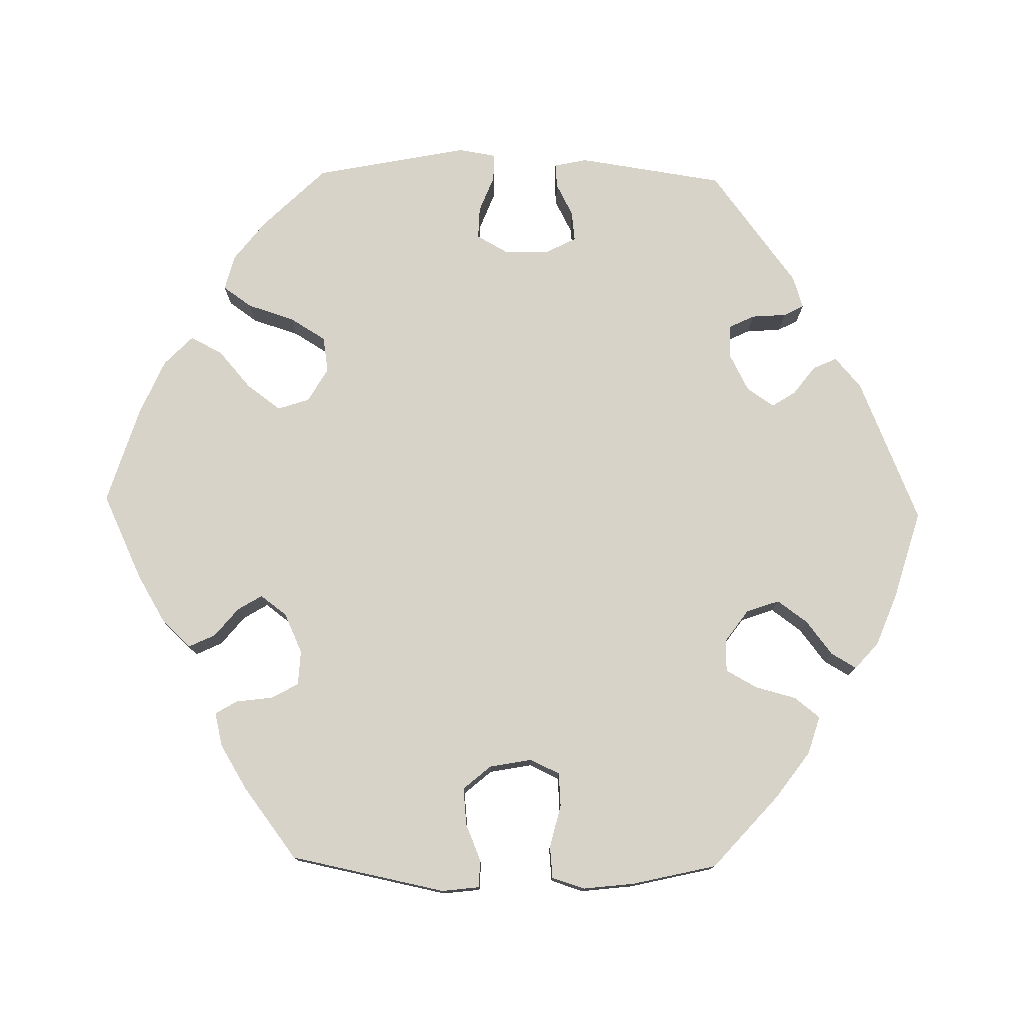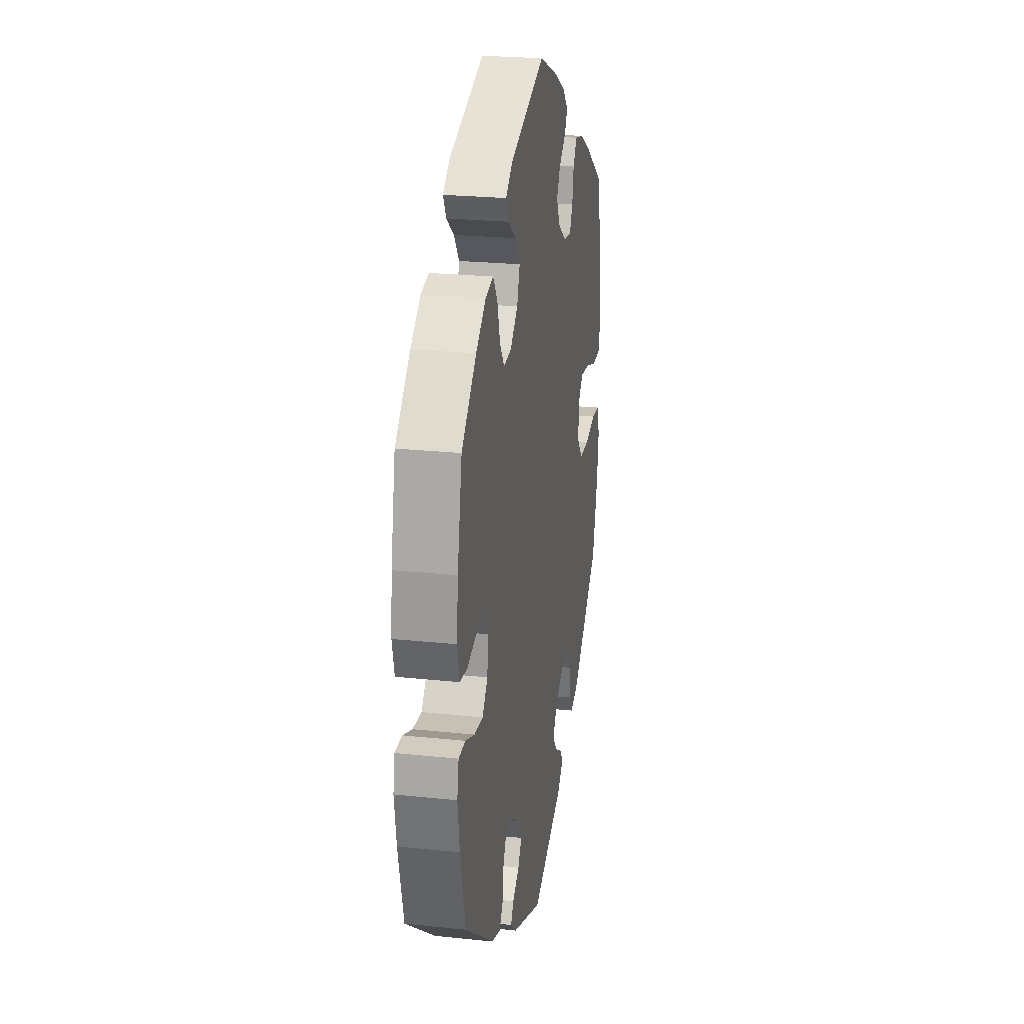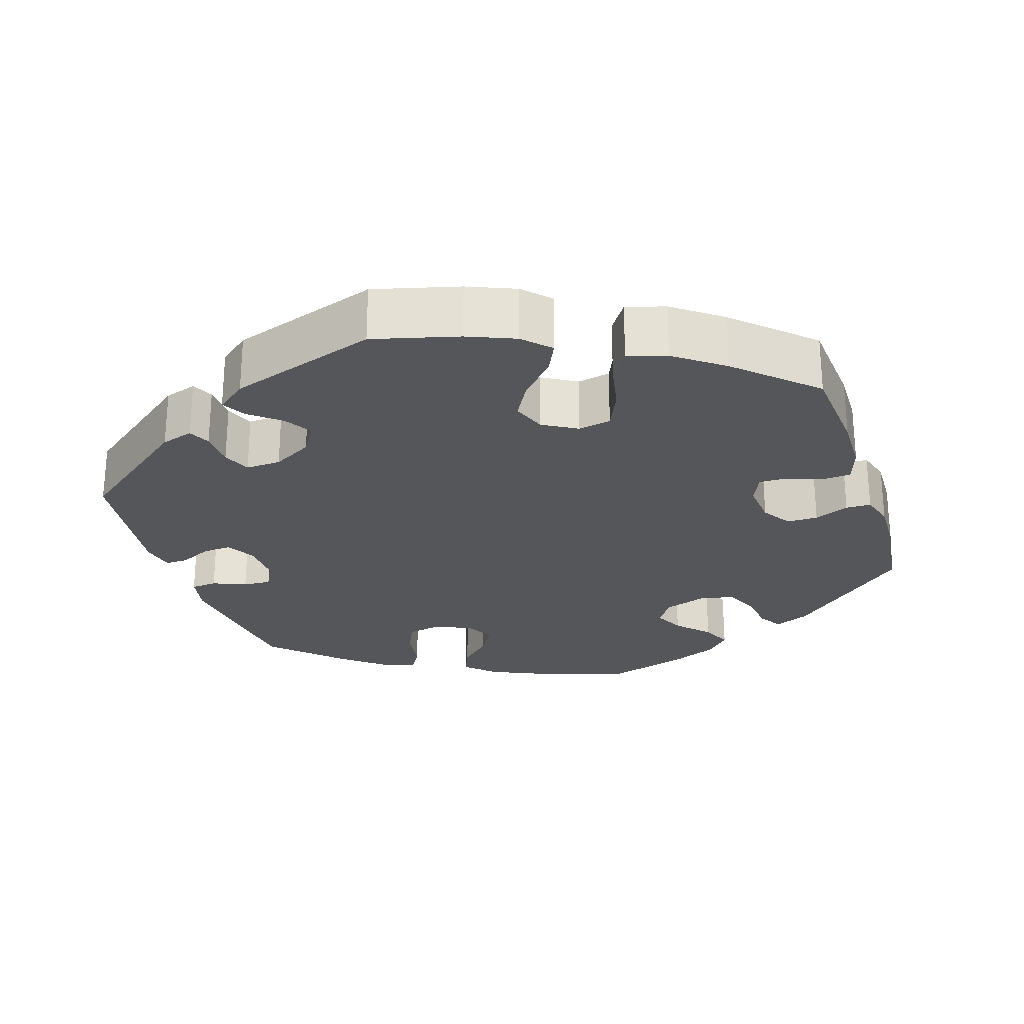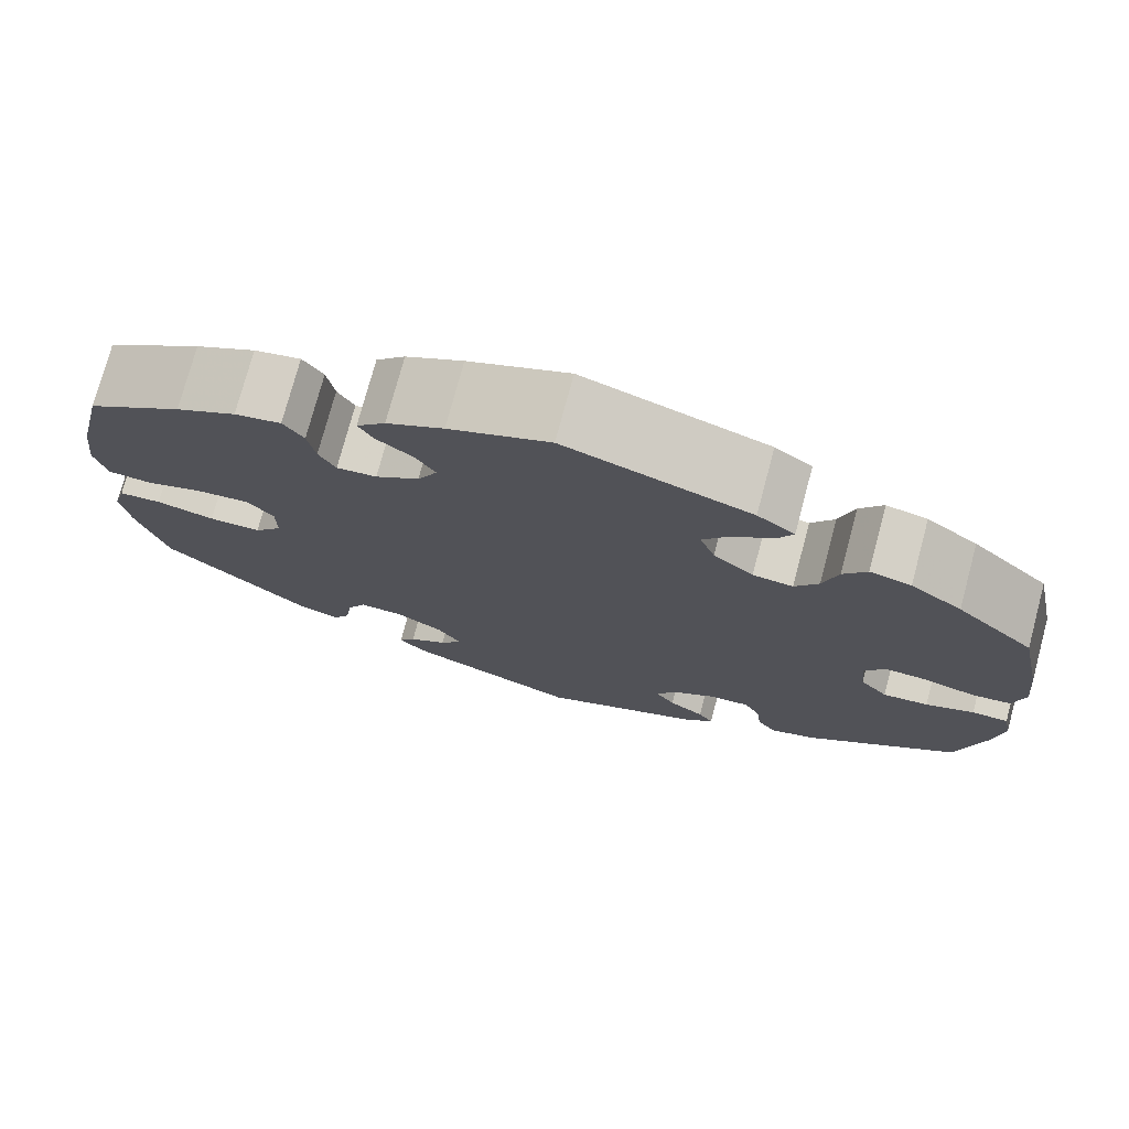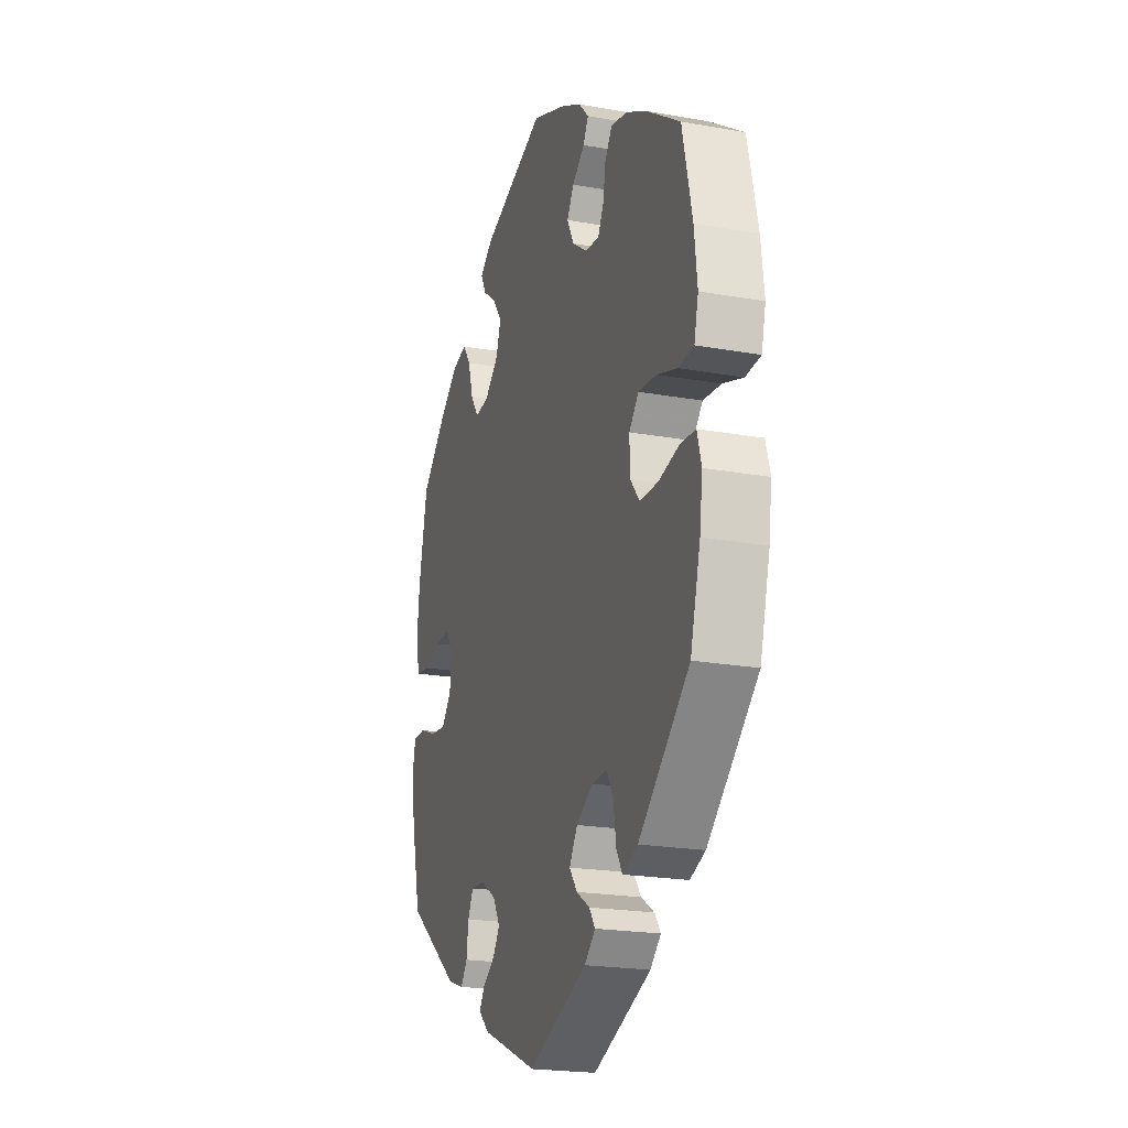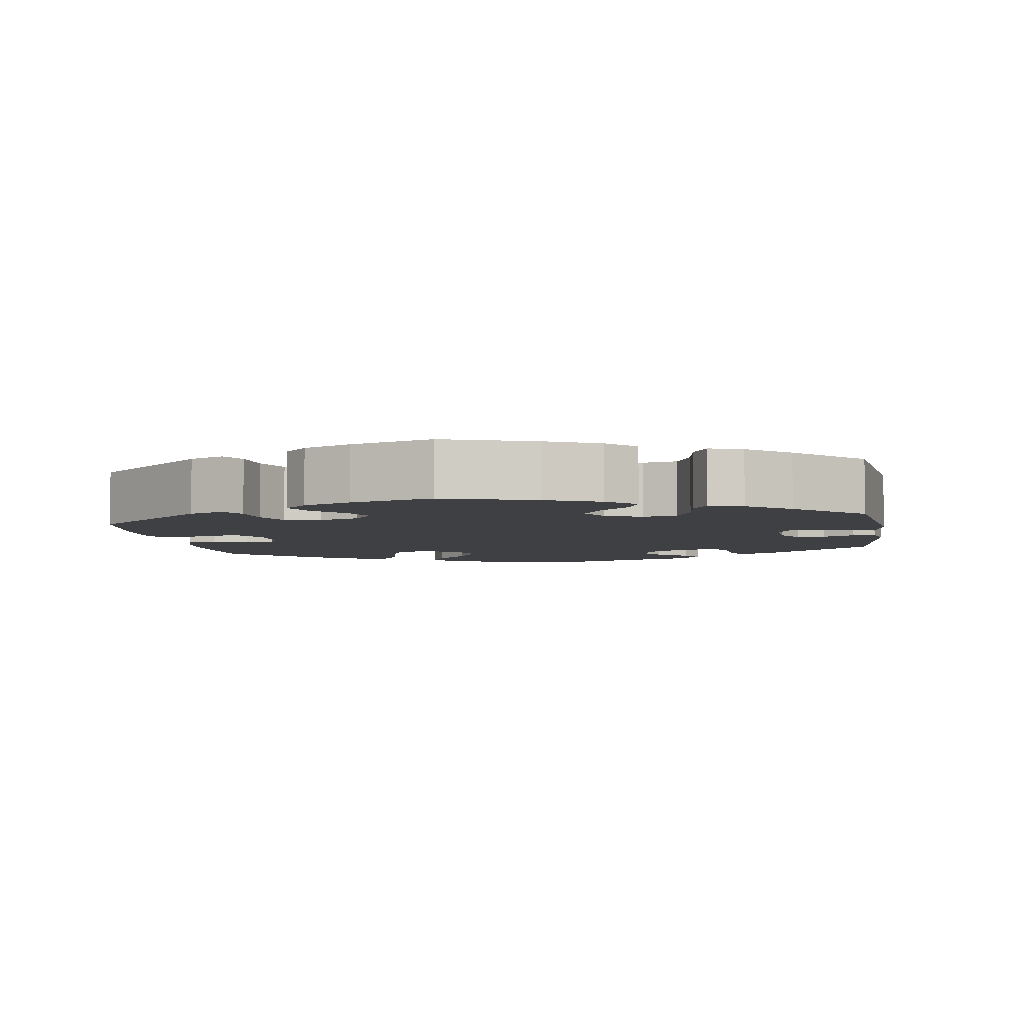
<metadata>
{"format":"obj","ext":"obj","renderer":"f3d","projection":"perspective","resolution":1024,"background":"white","views":[{"elev":77.1,"azim":31.2,"up":"+Y"},{"elev":24.1,"azim":99.9,"up":"+Z"},{"elev":-25.7,"azim":-102.3,"up":"+Y"},{"elev":75.4,"azim":15.0,"up":"+Z"},{"elev":-21.4,"azim":-107.6,"up":"+Z"},{"elev":-5.1,"azim":69.1,"up":"+Y"}]}
</metadata>
<code>
v 0.198 0.07 0.511
v 0.238 0.07 0.481
v 0.221 0.07 0.449
v 0.179 0.07 0.417
v 0.15 0.07 0.377
v 0.166 0.07 0.332
v 0.209 0.07 0.295
v 0.252 0.07 0.291
v 0.277 0.07 0.328
v 0.293 0.07 0.383
v 0.318 0.07 0.418
v 0.362 0.07 0.408
v 0.417 0.07 0.367
v 0.5 0.07 0.289
v 0.526 0.07 0.163
v 0.534 0.07 0.087
v 0.522 0.07 0.036
v 0.48 0.07 0.03
v 0.426 0.07 0.045
v 0.379 0.07 0.046
v 0.357 0.07 0.01
v 0.362 0.07 -0.042
v 0.392 0.07 -0.077
v 0.441 0.07 -0.072
v 0.493 0.07 -0.051
v 0.532 0.07 -0.051
v 0.541 0.07 -0.097
v 0.53 0.07 -0.169
v 0.501 0.07 -0.288
v 0.337 0.07 -0.413
v 0.287 0.07 -0.43
v 0.267 0.07 -0.402
v 0.261 0.07 -0.355
v 0.244 0.07 -0.322
v 0.201 0.07 -0.325
v 0.154 0.07 -0.355
v 0.132 0.07 -0.393
v 0.153 0.07 -0.424
v 0.191 0.07 -0.45
v 0.207 0.07 -0.475
v 0.174 0.07 -0.505
v 0.001 0.07 -0.578
v -0.18 0.07 -0.506
v -0.213 0.07 -0.476
v -0.195 0.07 -0.45
v -0.154 0.07 -0.424
v -0.13 0.07 -0.392
v -0.155 0.07 -0.353
v -0.206 0.07 -0.323
v -0.253 0.07 -0.322
v -0.273 0.07 -0.359
v -0.281 0.07 -0.411
v -0.299 0.07 -0.442
v -0.346 0.07 -0.424
v -0.501 0.07 -0.288
v -0.532 0.07 -0.176
v -0.541 0.07 -0.109
v -0.528 0.07 -0.063
v -0.482 0.07 -0.059
v -0.419 0.07 -0.073
v -0.363 0.07 -0.072
v -0.333 0.07 -0.035
v -0.333 0.07 0.017
v -0.362 0.07 0.05
v -0.418 0.07 0.044
v -0.48 0.07 0.023
v -0.527 0.07 0.026
v -0.54 0.07 0.078
v -0.531 0.07 0.157
v -0.501 0.07 0.289
v -0.398 0.07 0.36
v -0.333 0.07 0.396
v -0.283 0.07 0.407
v -0.261 0.07 0.375
v -0.253 0.07 0.327
v -0.235 0.07 0.294
v -0.192 0.07 0.299
v -0.145 0.07 0.332
v -0.124 0.07 0.373
v -0.145 0.07 0.408
v -0.184 0.07 0.438
v -0.2 0.07 0.467
v -0.169 0.07 0.5
v -0.108 0.07 0.533
v 0 0.07 0.578
v 0.198 0 0.511
v 0.238 0 0.481
v 0.221 0 0.449
v 0.179 0 0.417
v 0.15 0 0.377
v 0.166 0 0.332
v 0.209 0 0.295
v 0.252 0 0.291
v 0.277 0 0.328
v 0.293 0 0.383
v 0.318 0 0.418
v 0.362 0 0.408
v 0.417 0 0.367
v 0.5 0 0.289
v 0.526 0 0.163
v 0.534 0 0.087
v 0.522 0 0.036
v 0.48 0 0.03
v 0.426 0 0.045
v 0.379 0 0.046
v 0.357 0 0.01
v 0.362 0 -0.042
v 0.392 0 -0.077
v 0.441 0 -0.072
v 0.493 0 -0.051
v 0.532 0 -0.051
v 0.541 0 -0.097
v 0.53 0 -0.169
v 0.501 0 -0.288
v 0.337 0 -0.413
v 0.287 0 -0.43
v 0.267 0 -0.402
v 0.261 0 -0.355
v 0.244 0 -0.322
v 0.201 0 -0.325
v 0.154 0 -0.355
v 0.132 0 -0.393
v 0.153 0 -0.424
v 0.191 0 -0.45
v 0.207 0 -0.475
v 0.174 0 -0.505
v 0.001 0 -0.578
v -0.18 0 -0.506
v -0.213 0 -0.476
v -0.195 0 -0.45
v -0.154 0 -0.424
v -0.13 0 -0.392
v -0.155 0 -0.353
v -0.206 0 -0.323
v -0.253 0 -0.322
v -0.273 0 -0.359
v -0.281 0 -0.411
v -0.299 0 -0.442
v -0.346 0 -0.424
v -0.501 0 -0.288
v -0.532 0 -0.176
v -0.541 0 -0.109
v -0.528 0 -0.063
v -0.482 0 -0.059
v -0.419 0 -0.073
v -0.363 0 -0.072
v -0.333 0 -0.035
v -0.333 0 0.017
v -0.362 0 0.05
v -0.418 0 0.044
v -0.48 0 0.023
v -0.527 0 0.026
v -0.54 0 0.078
v -0.531 0 0.157
v -0.501 0 0.289
v -0.398 0 0.36
v -0.333 0 0.396
v -0.283 0 0.407
v -0.261 0 0.375
v -0.253 0 0.327
v -0.235 0 0.294
v -0.192 0 0.299
v -0.145 0 0.332
v -0.124 0 0.373
v -0.145 0 0.408
v -0.184 0 0.438
v -0.2 0 0.467
v -0.169 0 0.5
v -0.108 0 0.533
v 0 0 0.578
f 80 81 82 83
f 79 80 83 84
f 72 73 74 75
f 72 75 76
f 71 72 76
f 70 71 76
f 69 70 76
f 68 69 76 77
f 65 66 67 68
f 64 65 68 77
f 57 58 59 60
f 57 60 61
f 56 57 61
f 55 56 61
f 54 55 61 62
f 51 52 53 54
f 50 51 54 62
f 43 44 45 46
f 43 46 47
f 42 43 47
f 41 42 47 48
f 38 39 40 41
f 37 38 41 48
f 30 31 32 33
f 30 33 34
f 29 30 34
f 28 29 34 35
f 24 25 26 27
f 23 24 27 28
f 16 17 18 19
f 16 19 20
f 15 16 20
f 14 15 20
f 13 14 20 21
f 9 10 11 12
f 8 9 12 13
f 1 2 3 4
f 1 4 5
f 79 84 85 1
f 63 64 77 78
f 50 62 63 78
f 49 50 78 79
f 36 37 48 49
f 35 36 49 79
f 23 28 35
f 22 23 35 79
f 21 22 79
f 8 13 21
f 7 8 21
f 6 7 21 79
f 5 6 79
f 1 5 79
f 168 167 166 165
f 169 168 165 164
f 160 159 158 157
f 161 160 157
f 161 157 156
f 161 156 155
f 161 155 154
f 162 161 154 153
f 153 152 151 150
f 162 153 150 149
f 145 144 143 142
f 146 145 142
f 146 142 141
f 146 141 140
f 147 146 140 139
f 139 138 137 136
f 147 139 136 135
f 131 130 129 128
f 132 131 128
f 132 128 127
f 133 132 127 126
f 126 125 124 123
f 133 126 123 122
f 118 117 116 115
f 119 118 115
f 119 115 114
f 120 119 114 113
f 112 111 110 109
f 113 112 109 108
f 104 103 102 101
f 105 104 101
f 105 101 100
f 105 100 99
f 106 105 99 98
f 97 96 95 94
f 98 97 94 93
f 89 88 87 86
f 90 89 86
f 86 170 169 164
f 163 162 149 148
f 163 148 147 135
f 164 163 135 134
f 134 133 122 121
f 164 134 121 120
f 120 113 108
f 164 120 108 107
f 164 107 106
f 106 98 93
f 106 93 92
f 164 106 92 91
f 164 91 90
f 164 90 86
f 1 86 87 2
f 2 87 88 3
f 3 88 89 4
f 4 89 90 5
f 5 90 91 6
f 6 91 92 7
f 7 92 93 8
f 8 93 94 9
f 9 94 95 10
f 10 95 96 11
f 11 96 97 12
f 12 97 98 13
f 13 98 99 14
f 14 99 100 15
f 15 100 101 16
f 16 101 102 17
f 17 102 103 18
f 18 103 104 19
f 19 104 105 20
f 20 105 106 21
f 21 106 107 22
f 22 107 108 23
f 23 108 109 24
f 24 109 110 25
f 25 110 111 26
f 26 111 112 27
f 27 112 113 28
f 28 113 114 29
f 29 114 115 30
f 30 115 116 31
f 31 116 117 32
f 32 117 118 33
f 33 118 119 34
f 34 119 120 35
f 35 120 121 36
f 36 121 122 37
f 37 122 123 38
f 38 123 124 39
f 39 124 125 40
f 40 125 126 41
f 41 126 127 42
f 42 127 128 43
f 43 128 129 44
f 44 129 130 45
f 45 130 131 46
f 46 131 132 47
f 47 132 133 48
f 48 133 134 49
f 49 134 135 50
f 50 135 136 51
f 51 136 137 52
f 52 137 138 53
f 53 138 139 54
f 54 139 140 55
f 55 140 141 56
f 56 141 142 57
f 57 142 143 58
f 58 143 144 59
f 59 144 145 60
f 60 145 146 61
f 61 146 147 62
f 62 147 148 63
f 63 148 149 64
f 64 149 150 65
f 65 150 151 66
f 66 151 152 67
f 67 152 153 68
f 68 153 154 69
f 69 154 155 70
f 70 155 156 71
f 71 156 157 72
f 72 157 158 73
f 73 158 159 74
f 74 159 160 75
f 75 160 161 76
f 76 161 162 77
f 77 162 163 78
f 78 163 164 79
f 79 164 165 80
f 80 165 166 81
f 81 166 167 82
f 82 167 168 83
f 83 168 169 84
f 84 169 170 85
f 85 170 86 1

</code>
